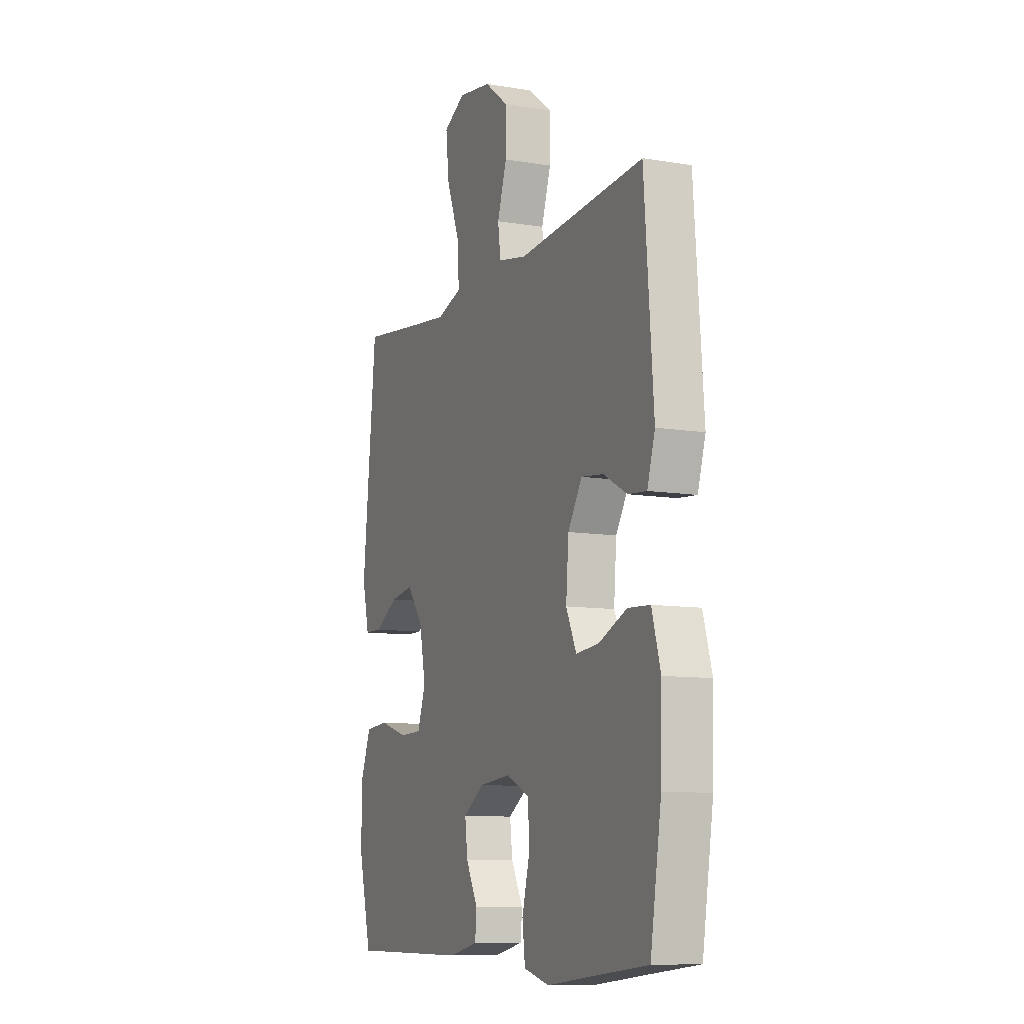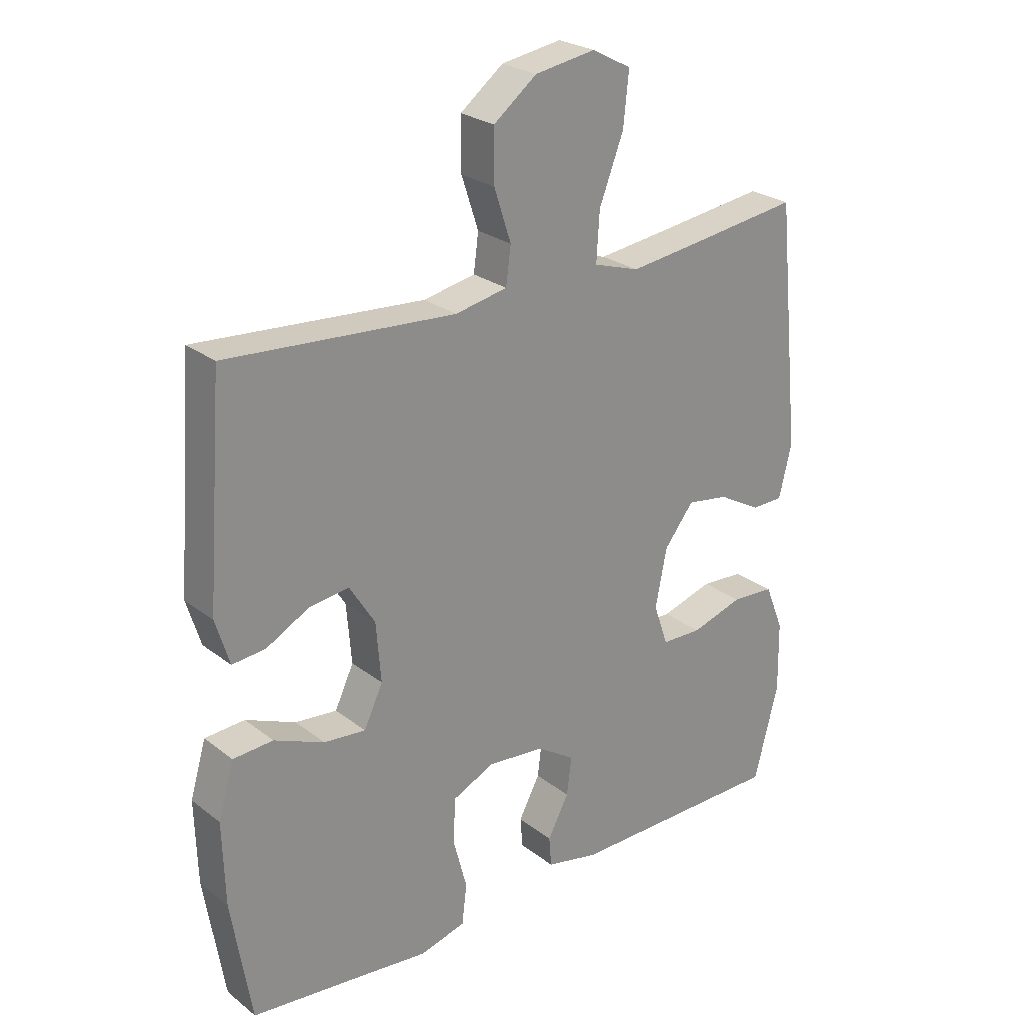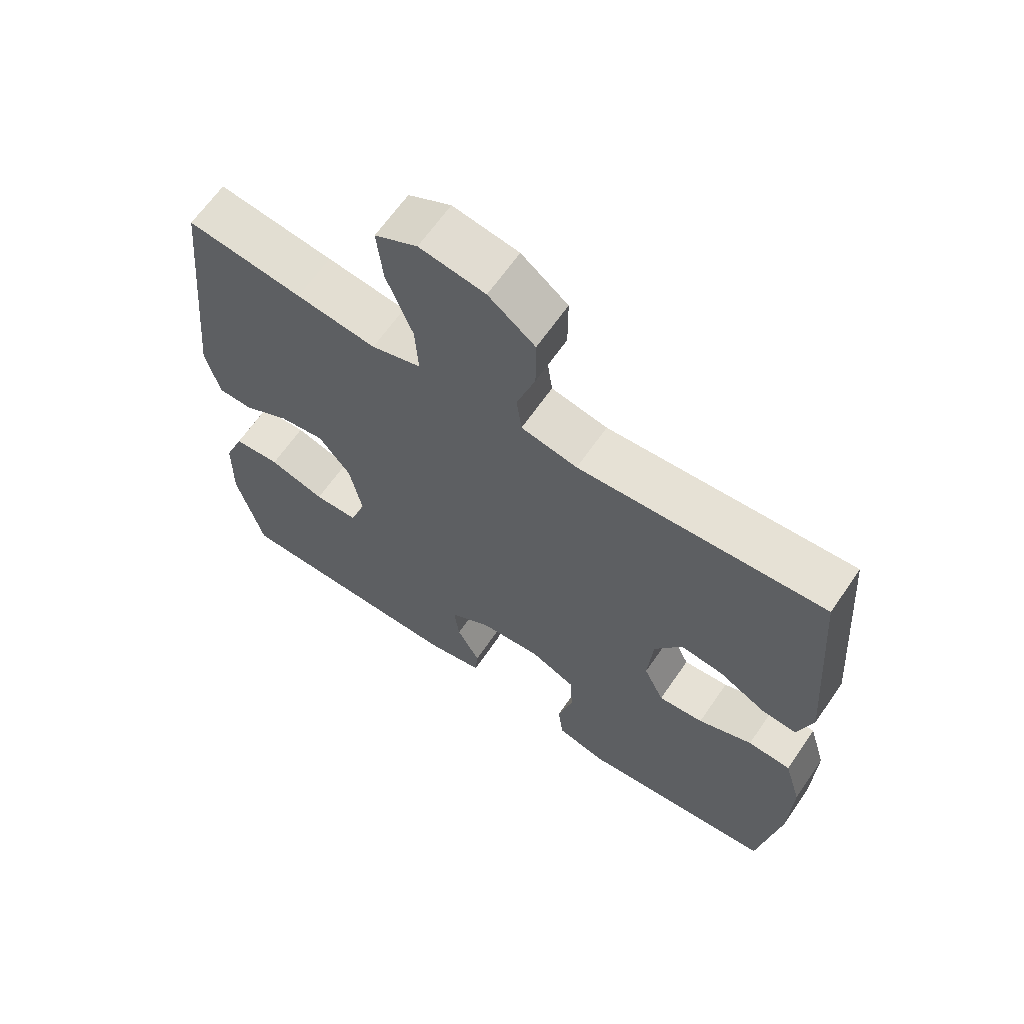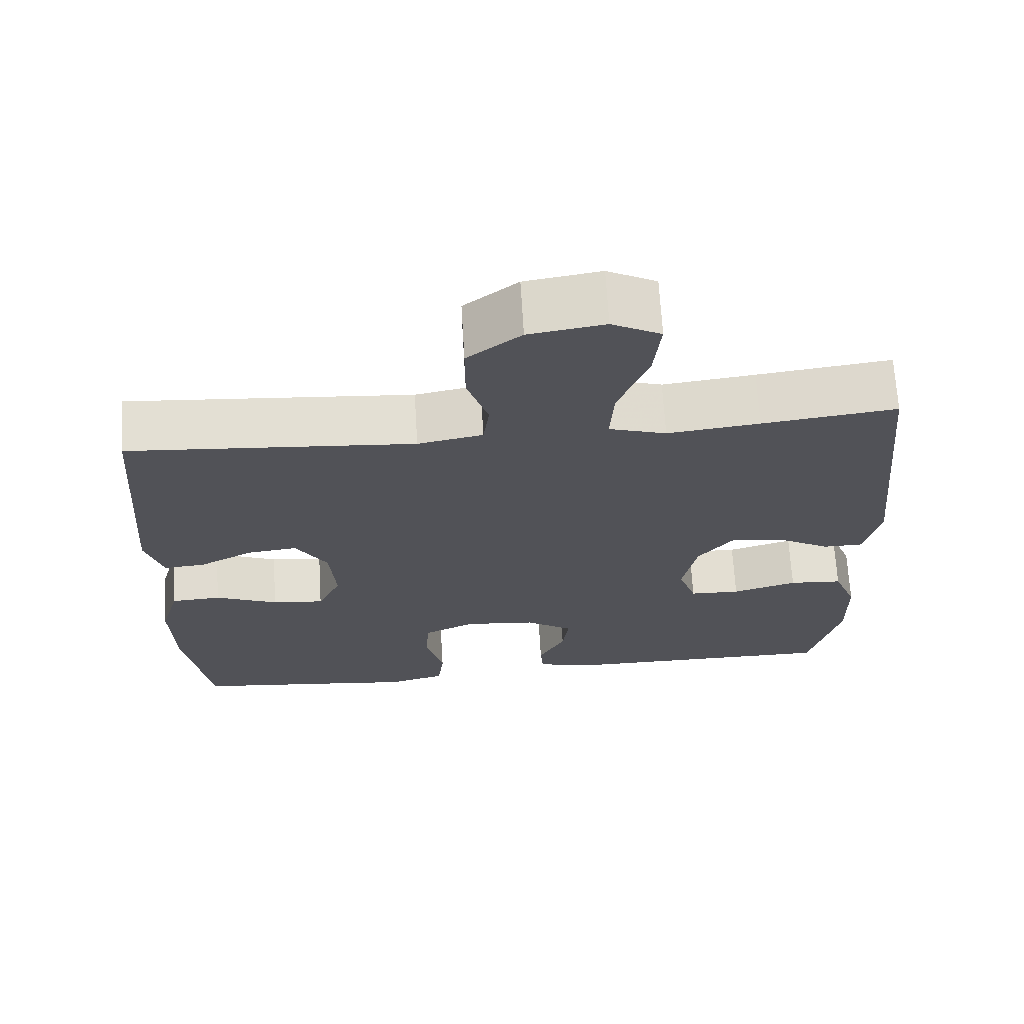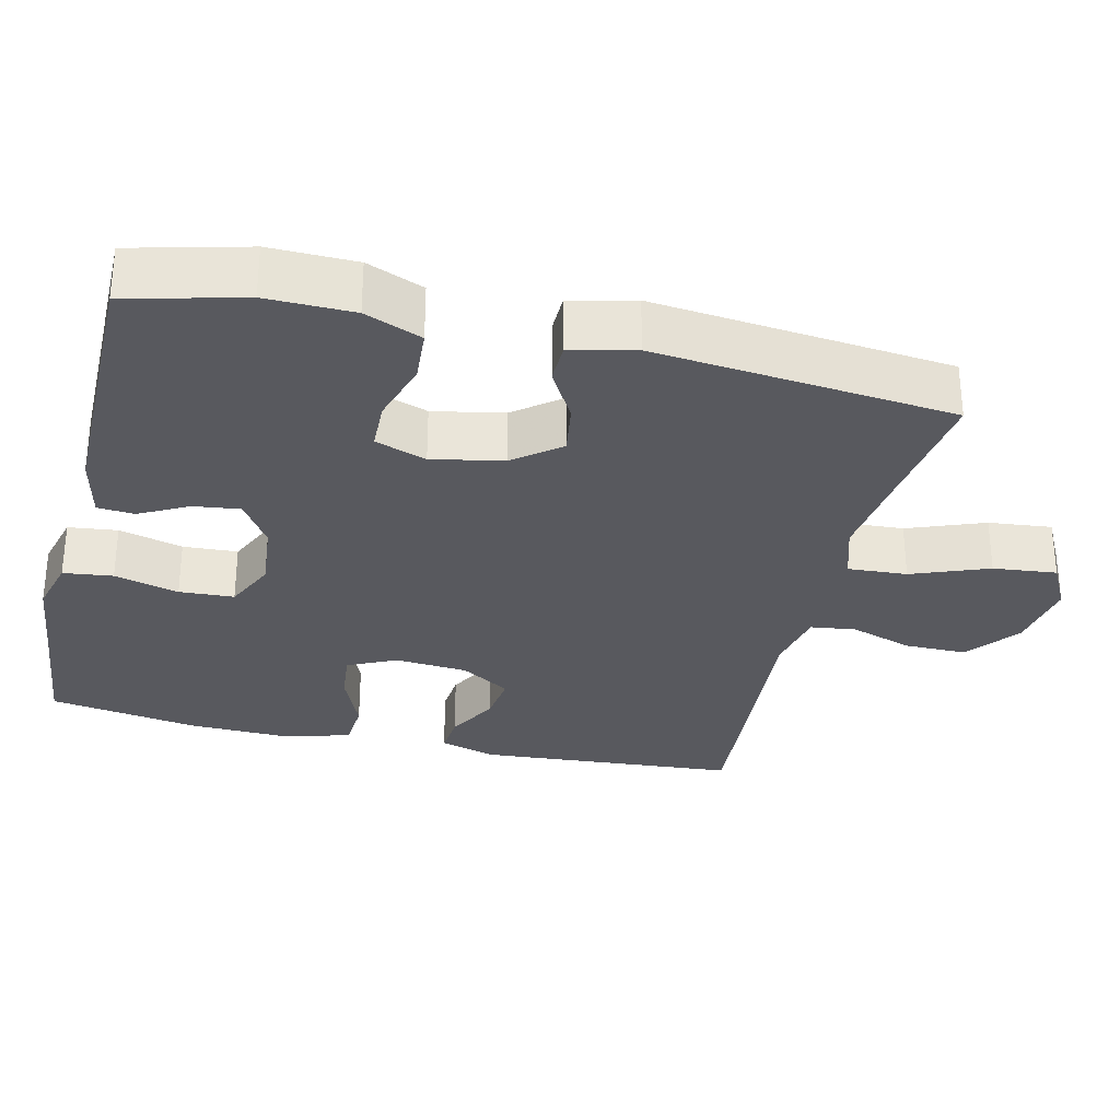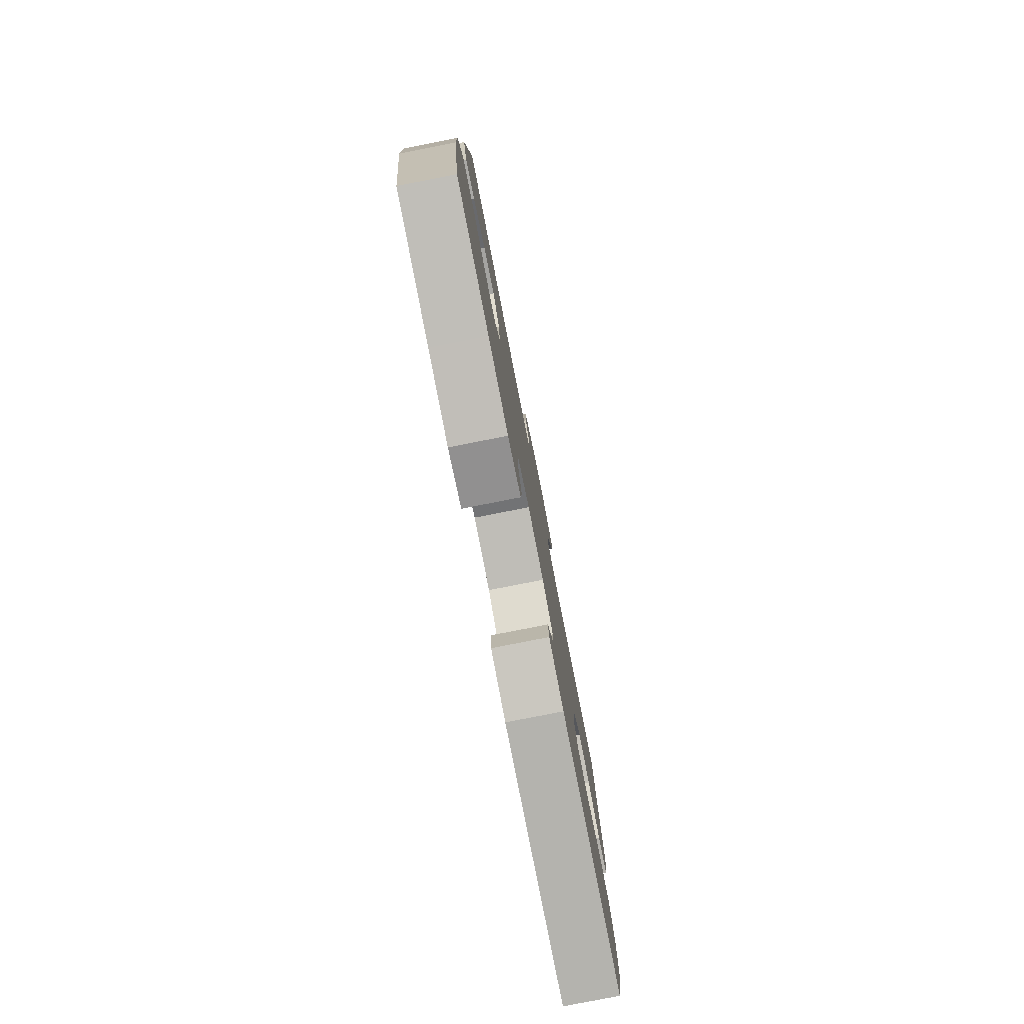
<metadata>
{"format":"obj","ext":"obj","renderer":"f3d","projection":"perspective","resolution":1024,"background":"white","views":[{"elev":-9.8,"azim":66.9,"up":"+Z"},{"elev":25.5,"azim":140.6,"up":"+Z"},{"elev":64.6,"azim":34.5,"up":"+Z"},{"elev":68.2,"azim":176.6,"up":"+Z"},{"elev":-30.3,"azim":-103.4,"up":"+Y"},{"elev":-80.0,"azim":101.1,"up":"+Z"}]}
</metadata>
<code>
v 0.5 0.07 -0.5
v 0.315 0.07 -0.52
v 0.2 0.07 -0.533
v 0.124 0.07 -0.513
v 0.116 0.07 -0.446
v 0.139 0.07 -0.359
v 0.135 0.07 -0.285
v 0.066 0.07 -0.253
v -0.028 0.07 -0.262
v -0.091 0.07 -0.303
v -0.083 0.07 -0.366
v -0.048 0.07 -0.432
v -0.052 0.07 -0.482
v -0.139 0.07 -0.501
v -0.5 0.07 -0.5
v -0.54 0.07 -0.343
v -0.538 0.07 -0.226
v -0.507 0.07 -0.149
v -0.436 0.07 -0.144
v -0.35 0.07 -0.17
v -0.283 0.07 -0.168
v -0.259 0.07 -0.099
v -0.278 0.07 -0.003
v -0.327 0.07 0.059
v -0.396 0.07 0.048
v -0.467 0.07 0.008
v -0.52 0.07 0.009
v -0.541 0.07 0.096
v -0.5 0.07 0.5
v -0.323 0.07 0.477
v -0.201 0.07 0.462
v -0.125 0.07 0.486
v -0.13 0.07 0.566
v -0.17 0.07 0.67
v -0.179 0.07 0.756
v -0.114 0.07 0.79
v -0.014 0.07 0.774
v 0.057 0.07 0.719
v 0.057 0.07 0.635
v 0.029 0.07 0.55
v 0.037 0.07 0.489
v 0.123 0.07 0.472
v 0.5 0.07 0.5
v 0.527 0.07 0.147
v 0.504 0.07 0.072
v 0.449 0.07 0.077
v 0.378 0.07 0.115
v 0.312 0.07 0.123
v 0.27 0.07 0.056
v 0.262 0.07 -0.042
v 0.293 0.07 -0.108
v 0.362 0.07 -0.101
v 0.445 0.07 -0.066
v 0.511 0.07 -0.07
v 0.537 0.07 -0.159
v 0.533 0.07 -0.297
v 0.5 0 -0.5
v 0.315 0 -0.52
v 0.2 0 -0.533
v 0.124 0 -0.513
v 0.116 0 -0.446
v 0.139 0 -0.359
v 0.135 0 -0.285
v 0.066 0 -0.253
v -0.028 0 -0.262
v -0.091 0 -0.303
v -0.083 0 -0.366
v -0.048 0 -0.432
v -0.052 0 -0.482
v -0.139 0 -0.501
v -0.5 0 -0.5
v -0.54 0 -0.343
v -0.538 0 -0.226
v -0.507 0 -0.149
v -0.436 0 -0.144
v -0.35 0 -0.17
v -0.283 0 -0.168
v -0.259 0 -0.099
v -0.278 0 -0.003
v -0.327 0 0.059
v -0.396 0 0.048
v -0.467 0 0.008
v -0.52 0 0.009
v -0.541 0 0.096
v -0.5 0 0.5
v -0.323 0 0.477
v -0.201 0 0.462
v -0.125 0 0.486
v -0.13 0 0.566
v -0.17 0 0.67
v -0.179 0 0.756
v -0.114 0 0.79
v -0.014 0 0.774
v 0.057 0 0.719
v 0.057 0 0.635
v 0.029 0 0.55
v 0.037 0 0.489
v 0.123 0 0.472
v 0.5 0 0.5
v 0.527 0 0.147
v 0.504 0 0.072
v 0.449 0 0.077
v 0.378 0 0.115
v 0.312 0 0.123
v 0.27 0 0.056
v 0.262 0 -0.042
v 0.293 0 -0.108
v 0.362 0 -0.101
v 0.445 0 -0.066
v 0.511 0 -0.07
v 0.537 0 -0.159
v 0.533 0 -0.297
f 56 1 2
f 55 56 2
f 54 55 2
f 53 54 2
f 52 53 2
f 4 5 6
f 3 4 6
f 2 3 6
f 52 2 6
f 51 52 6
f 50 51 6 7
f 49 50 7 8
f 48 49 8 9
f 45 46 47
f 44 45 47
f 43 44 47
f 42 43 47
f 41 42 47 48
f 38 39 40
f 37 38 40
f 36 37 40
f 35 36 40
f 34 35 40
f 33 34 40
f 32 33 40 41
f 48 9 10
f 41 48 10
f 32 41 10
f 31 32 10
f 28 29 30
f 27 28 30
f 26 27 30
f 25 26 30
f 24 25 30 31
f 18 19 20
f 17 18 20
f 16 17 20
f 15 16 20
f 14 15 20
f 13 14 20
f 12 13 20
f 11 12 20
f 11 20 21
f 10 11 21 22
f 23 24 31
f 10 22 23 31
f 58 57 112
f 58 112 111
f 58 111 110
f 58 110 109
f 58 109 108
f 62 61 60
f 62 60 59
f 62 59 58
f 62 58 108
f 62 108 107
f 63 62 107 106
f 64 63 106 105
f 65 64 105 104
f 103 102 101
f 103 101 100
f 103 100 99
f 103 99 98
f 104 103 98 97
f 96 95 94
f 96 94 93
f 96 93 92
f 96 92 91
f 96 91 90
f 96 90 89
f 97 96 89 88
f 66 65 104
f 66 104 97
f 66 97 88
f 66 88 87
f 86 85 84
f 86 84 83
f 86 83 82
f 86 82 81
f 87 86 81 80
f 76 75 74
f 76 74 73
f 76 73 72
f 76 72 71
f 76 71 70
f 76 70 69
f 76 69 68
f 76 68 67
f 77 76 67
f 78 77 67 66
f 87 80 79
f 87 79 78 66
f 1 57 58 2
f 2 58 59 3
f 3 59 60 4
f 4 60 61 5
f 5 61 62 6
f 6 62 63 7
f 7 63 64 8
f 8 64 65 9
f 9 65 66 10
f 10 66 67 11
f 11 67 68 12
f 12 68 69 13
f 13 69 70 14
f 14 70 71 15
f 15 71 72 16
f 16 72 73 17
f 17 73 74 18
f 18 74 75 19
f 19 75 76 20
f 20 76 77 21
f 21 77 78 22
f 22 78 79 23
f 23 79 80 24
f 24 80 81 25
f 25 81 82 26
f 26 82 83 27
f 27 83 84 28
f 28 84 85 29
f 29 85 86 30
f 30 86 87 31
f 31 87 88 32
f 32 88 89 33
f 33 89 90 34
f 34 90 91 35
f 35 91 92 36
f 36 92 93 37
f 37 93 94 38
f 38 94 95 39
f 39 95 96 40
f 40 96 97 41
f 41 97 98 42
f 42 98 99 43
f 43 99 100 44
f 44 100 101 45
f 45 101 102 46
f 46 102 103 47
f 47 103 104 48
f 48 104 105 49
f 49 105 106 50
f 50 106 107 51
f 51 107 108 52
f 52 108 109 53
f 53 109 110 54
f 54 110 111 55
f 55 111 112 56
f 56 112 57 1

</code>
